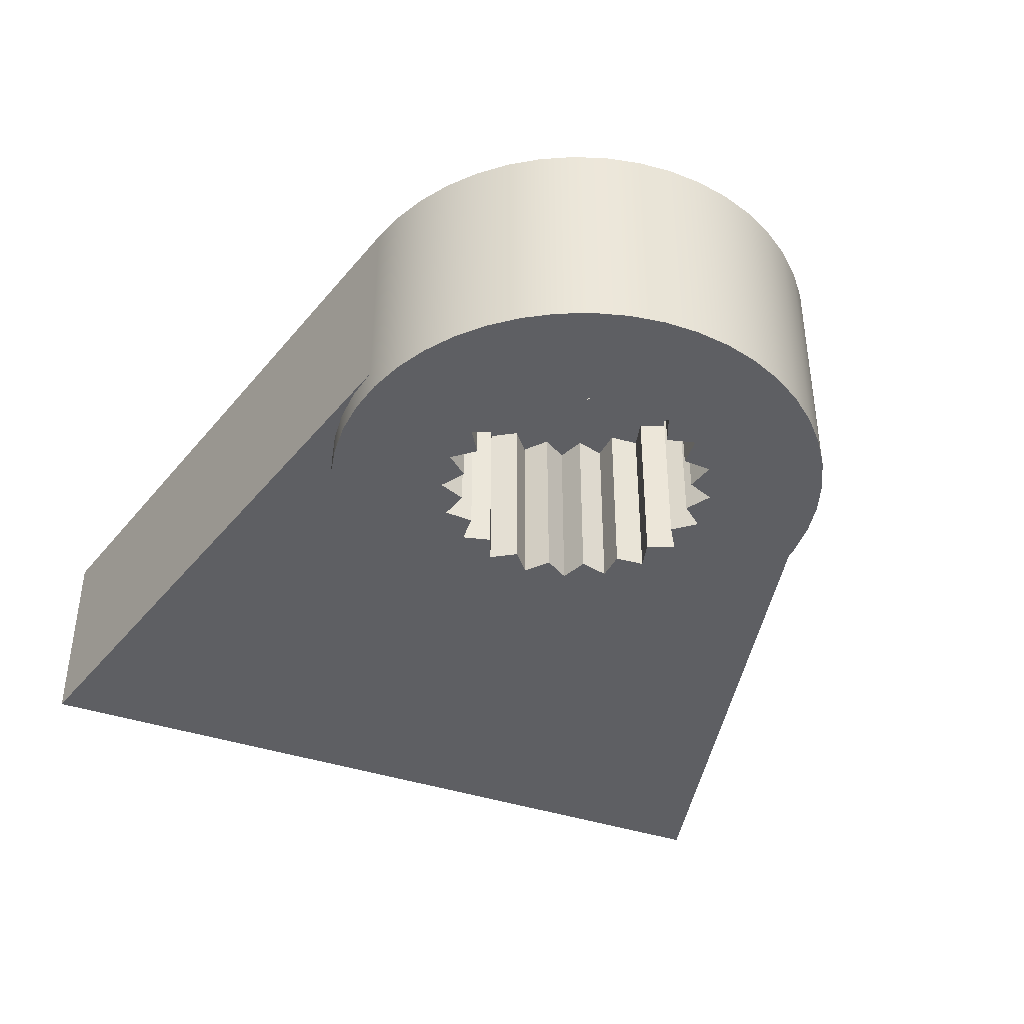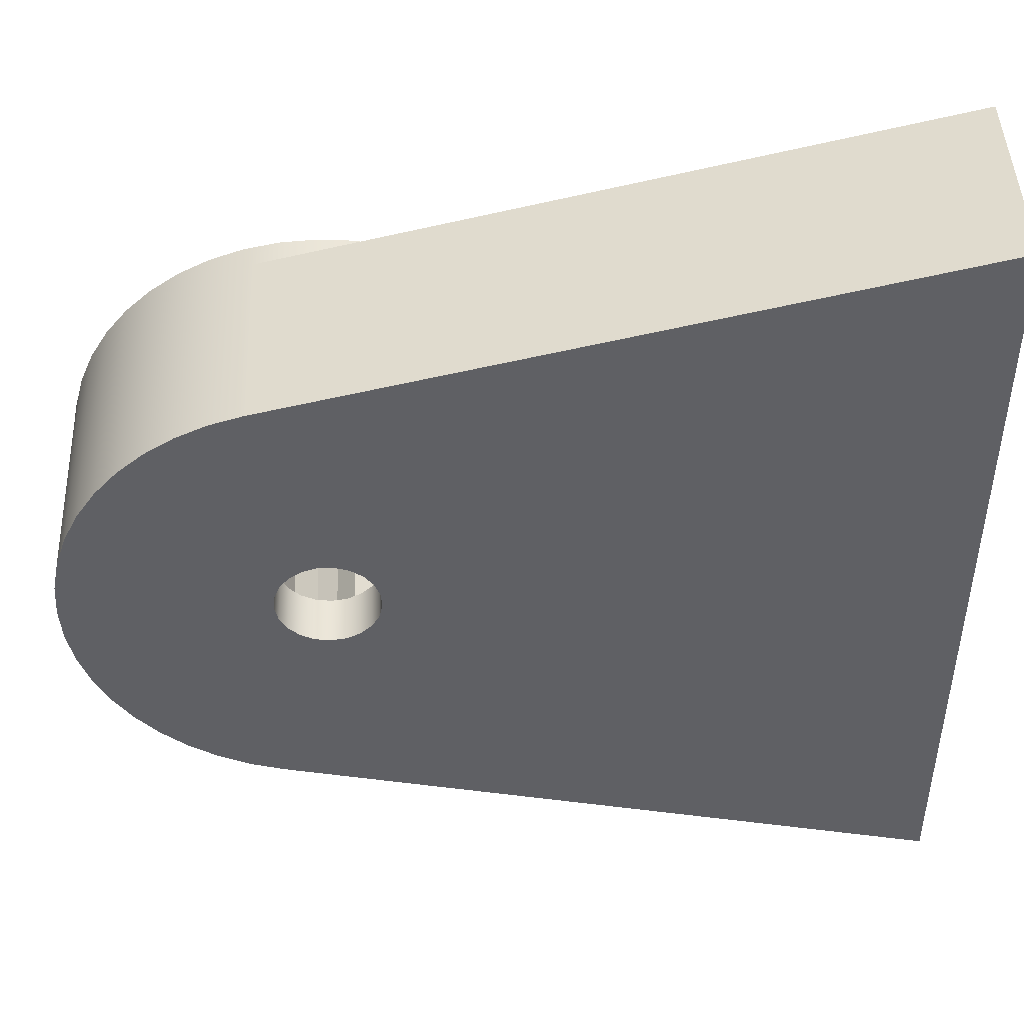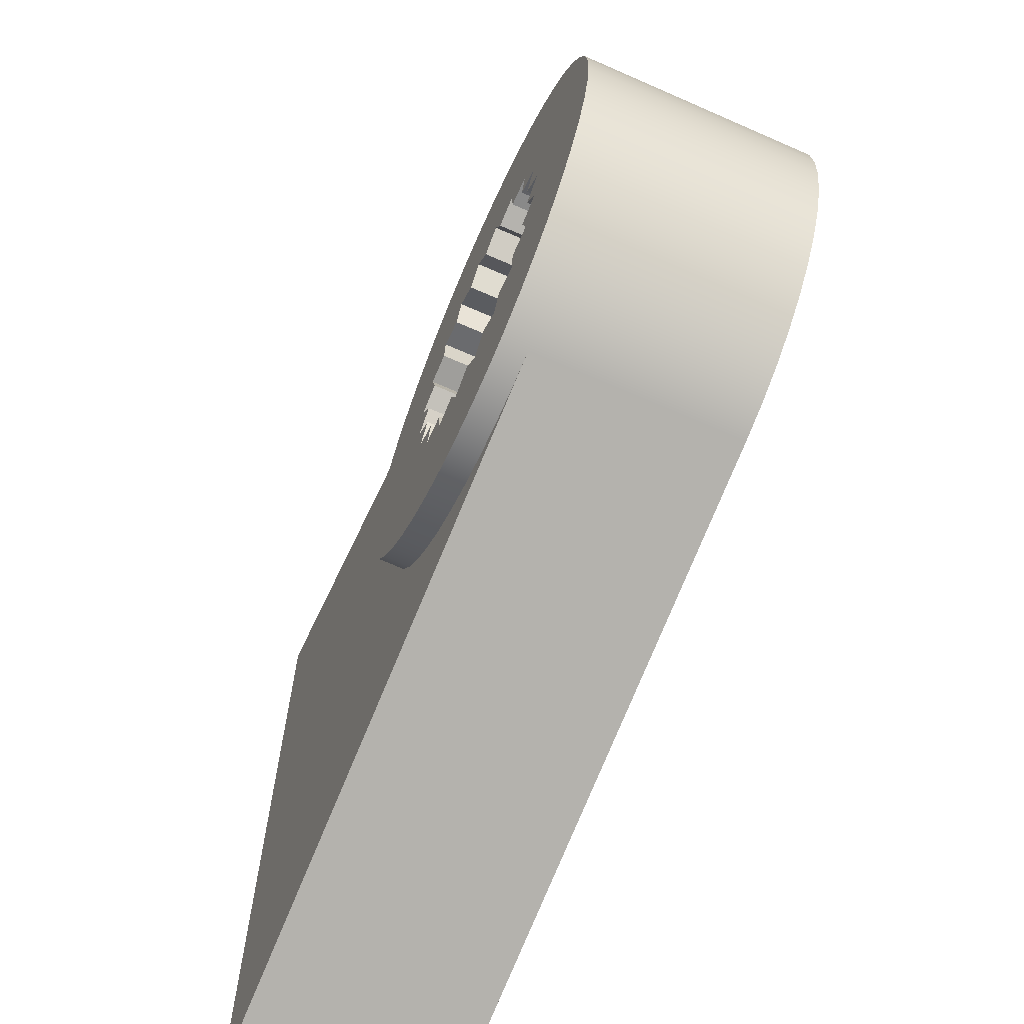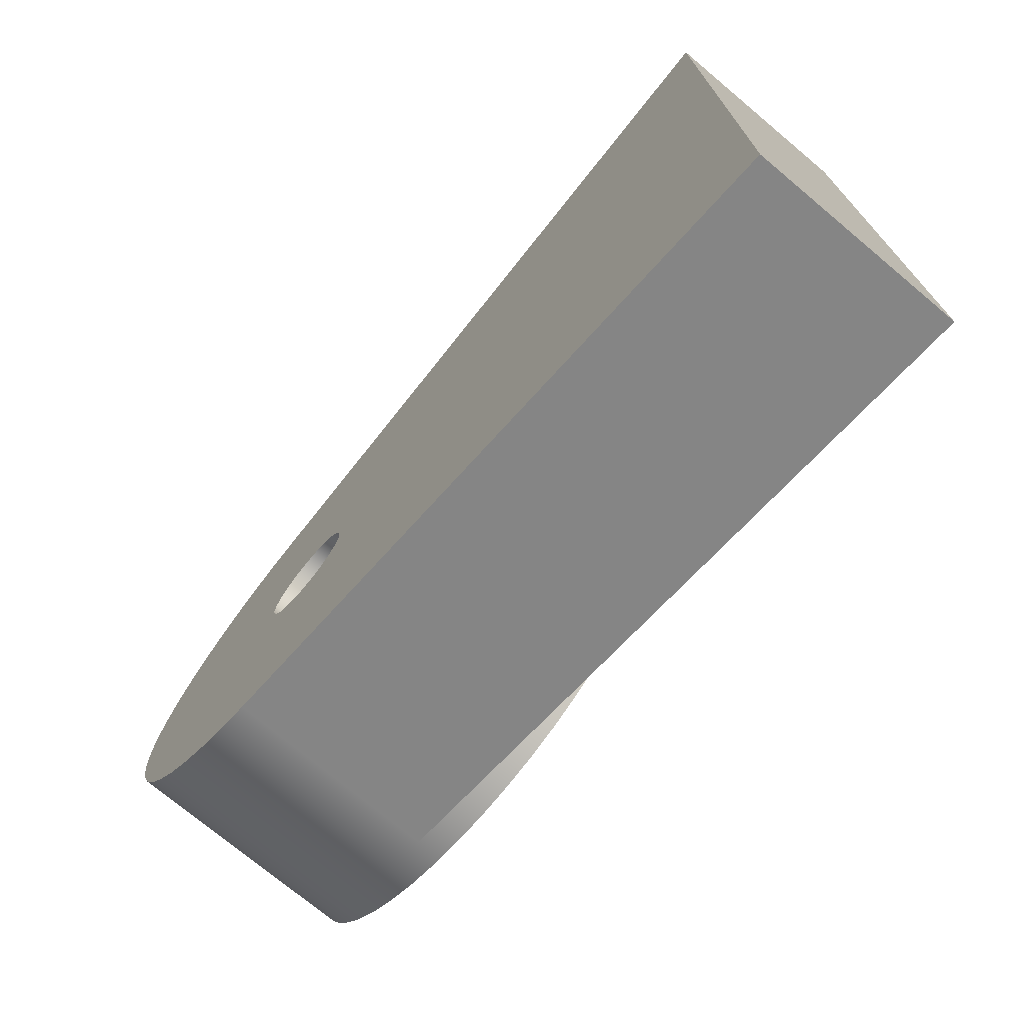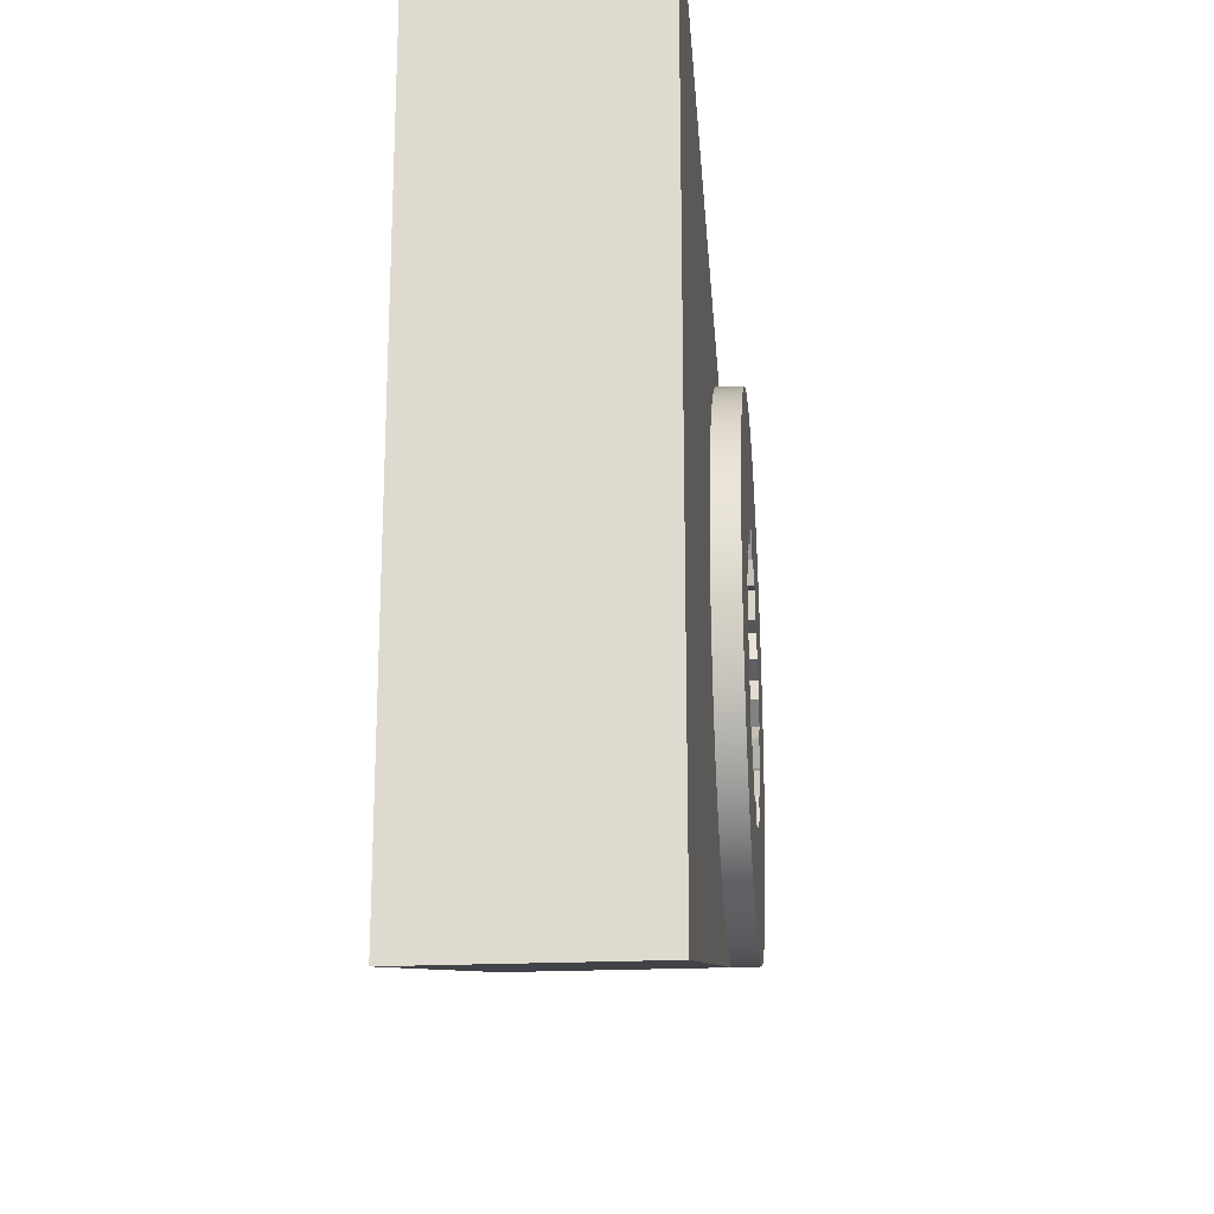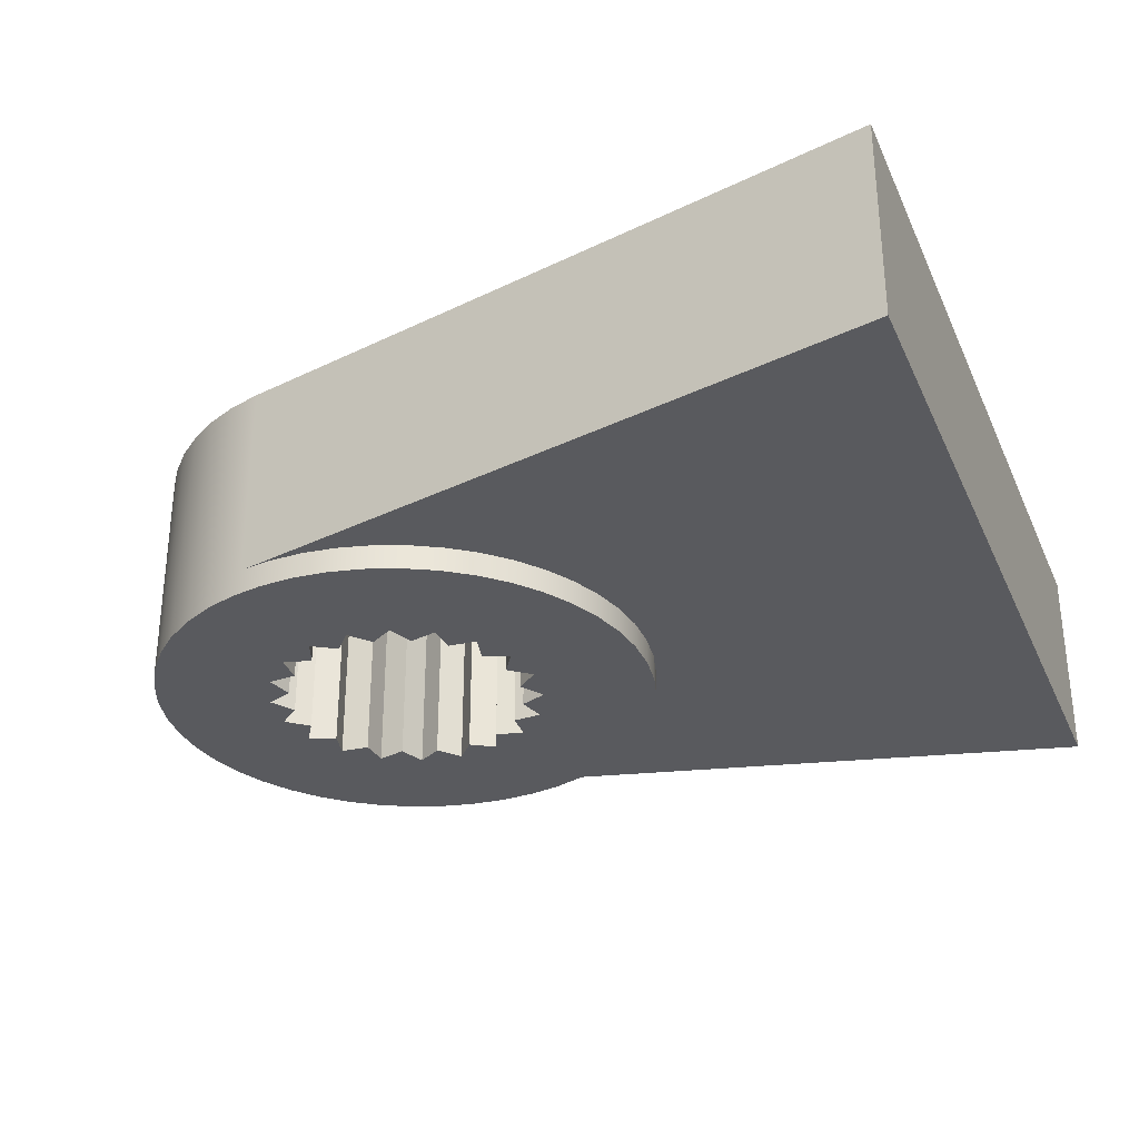
<metadata>
{"format":"obj","ext":"obj","renderer":"f3d","projection":"perspective","resolution":1024,"background":"white","views":[{"elev":-40.9,"azim":68.0,"up":"+Y"},{"elev":45.9,"azim":177.7,"up":"+Z"},{"elev":-66.9,"azim":66.3,"up":"+Z"},{"elev":-73.7,"azim":-130.0,"up":"+Z"},{"elev":-21.1,"azim":-85.1,"up":"+Z"},{"elev":-31.4,"azim":-158.7,"up":"+Y"}]}
</metadata>
<code>
g Solid1
v -117.1 7.7 24.25
v -117.1 7.7 40.25
v -117.1 11.7 24.25
v -117.1 11.7 40.25
v -110.1 7.2 31.91
v -110.1 7.2 32.59
v -110.1 7.7 31.92
v -110.1 7.7 32.59
v -110 7.7 31.26
v -110 7.7 33.25
v -110 7.2 31.24
v -110 7.2 33.27
v -109.8 7.7 30.61
v -109.8 7.7 33.89
v -109.8 7.2 30.58
v -109.8 7.2 33.93
v -109.5 7.7 30
v -109.5 7.7 34.51
v -109.5 7.2 29.95
v -109.5 7.2 34.55
v -109.2 7.7 29.42
v -109.2 7.7 35.08
v -109.2 7.2 29.37
v -109.2 7.2 35.14
v -108.8 7.7 28.9
v -108.8 7.7 35.61
v -108.7 7.2 28.84
v -108.7 7.2 35.67
v -108.3 7.7 28.43
v -108.3 7.7 36.07
v -108.2 7.2 28.37
v -108.2 7.2 36.13
v -107.8 7.2 32.25
v -107.8 10.7 32.25
v -107.8 7.7 28.04
v -107.8 7.7 36.47
v -107.7 7.2 31.4
v -107.7 7.2 33.1
v -107.7 10.7 31.4
v -107.7 10.7 33.1
v -107.7 7.2 27.98
v -107.7 7.2 36.52
v -107.4 7.2 31.89
v -107.4 7.2 32.62
v -107.4 10.7 31.89
v -107.4 10.7 32.62
v -107.3 7.2 30.64
v -107.3 7.2 33.87
v -107.3 10.7 30.64
v -107.3 10.7 33.87
v -107.2 7.7 27.72
v -107.2 7.7 36.79
v -107.2 7.2 31.19
v -107.2 7.2 33.32
v -107.2 10.7 31.19
v -107.2 10.7 33.32
v -107.1 7.2 27.67
v -107.1 7.2 36.84
v -106.7 7.2 30.6
v -106.7 7.2 33.91
v -106.7 10.7 30.6
v -106.7 10.7 33.91
v -106.7 7.2 30.03
v -106.7 7.2 34.48
v -106.7 10.7 30.03
v -106.7 10.7 34.48
v -106.6 7.7 27.48
v -106.6 7.7 37.03
v -106.4 7.2 27.44
v -106.4 7.2 37.07
v -106.1 7.2 30.17
v -106.1 7.2 34.34
v -106.1 10.7 30.17
v -106.1 10.7 34.34
v -106.1 10.7 32.18
v -106.1 11.7 32.18
v -106.1 10.7 32.48
v -106.1 11.7 32.48
v -106 10.7 31.88
v -106 11.7 31.88
v -106 10.7 32.76
v -106 11.7 32.76
v -105.9 7.2 29.64
v -105.9 7.2 34.87
v -105.9 10.7 29.64
v -105.9 10.7 34.87
v -105.9 7.7 27.32
v -105.9 7.7 37.18
v -105.9 10.7 31.63
v -105.9 11.7 31.63
v -105.8 10.7 32.99
v -105.8 11.7 32.99
v -105.8 7.2 27.3
v -105.8 7.2 37.21
v -105.6 10.7 31.42
v -105.6 11.7 31.42
v -105.5 10.7 33.16
v -105.5 11.7 33.16
v -105.4 7.2 29.94
v -105.4 7.2 34.57
v -105.4 10.7 29.94
v -105.4 10.7 34.57
v -105.4 10.7 31.29
v -105.4 11.7 31.29
v -105.2 7.7 27.26
v -105.2 7.7 37.25
v -105.2 10.7 33.25
v -105.2 11.7 33.25
v -105.1 7.2 27.25
v -105.1 7.2 29.5
v -105.1 7.2 35
v -105.1 7.2 37.25
v -105.1 10.7 29.5
v -105.1 10.7 31.25
v -105.1 10.7 35
v -105.1 11.7 31.25
v -104.9 10.7 33.25
v -104.9 11.7 33.25
v -104.8 10.7 31.29
v -104.8 11.7 31.29
v -104.7 7.2 29.94
v -104.7 7.2 34.57
v -104.7 10.7 29.94
v -104.7 10.7 34.57
v -104.6 10.7 33.16
v -104.6 11.7 33.16
v -104.6 7.7 27.28
v -104.6 7.7 37.23
v -104.5 10.7 31.42
v -104.5 11.7 31.42
v -104.4 7.2 27.3
v -104.4 7.2 37.21
v -104.4 10.7 32.99
v -104.4 11.7 32.99
v -104.3 10.7 31.63
v -104.3 11.7 31.63
v -104.2 7.2 29.64
v -104.2 7.2 34.87
v -104.2 10.7 29.64
v -104.2 10.7 34.87
v -104.2 10.7 32.76
v -104.2 11.7 32.76
v -104.1 10.7 31.88
v -104.1 11.7 31.88
v -104.1 10.7 32.48
v -104.1 11.7 32.48
v -104.1 10.7 32.18
v -104.1 11.7 32.18
v -104 7.2 30.17
v -104 7.2 34.34
v -104 10.7 30.17
v -104 10.7 34.34
v -103.9 7.7 27.39
v -103.9 7.7 37.12
v -103.9 11.7 27.39
v -103.9 11.7 37.12
v -103.7 7.2 27.44
v -103.7 7.2 37.07
v -103.5 7.2 30.03
v -103.5 7.2 34.48
v -103.5 10.7 30.03
v -103.5 10.7 34.48
v -103.4 7.2 30.6
v -103.4 7.2 33.91
v -103.4 10.7 30.6
v -103.4 10.7 33.91
v -103.3 11.7 27.59
v -103.3 11.7 36.92
v -103.1 7.2 27.67
v -103.1 7.2 36.84
v -103 7.2 31.19
v -103 7.2 33.32
v -103 10.7 31.19
v -103 10.7 33.32
v -102.9 7.2 30.64
v -102.9 7.2 33.87
v -102.9 10.7 30.64
v -102.9 10.7 33.87
v -102.8 7.2 31.89
v -102.8 7.2 32.62
v -102.8 10.7 31.89
v -102.8 10.7 32.62
v -102.7 11.7 27.87
v -102.7 11.7 36.64
v -102.5 7.2 27.98
v -102.5 7.2 36.52
v -102.5 7.2 31.4
v -102.5 7.2 33.1
v -102.5 10.7 31.4
v -102.5 10.7 33.1
v -102.3 7.2 32.25
v -102.3 10.7 32.25
v -102.1 11.7 28.23
v -102.1 11.7 36.28
v -101.9 7.2 28.37
v -101.9 7.2 36.13
v -101.6 11.7 28.66
v -101.6 11.7 35.85
v -101.4 7.2 28.84
v -101.4 7.2 35.67
v -101.2 11.7 29.15
v -101.2 11.7 35.35
v -101 7.2 29.37
v -101 7.2 35.14
v -100.8 11.7 29.7
v -100.8 11.7 34.8
v -100.6 7.2 29.95
v -100.6 7.2 34.55
v -100.5 11.7 30.3
v -100.5 11.7 34.2
v -100.4 7.2 30.58
v -100.4 7.2 33.93
v -100.3 11.7 30.93
v -100.3 11.7 33.57
v -100.2 7.2 31.24
v -100.2 7.2 33.27
v -100.1 11.7 31.59
v -100.1 11.7 32.92
v -100.1 7.2 31.91
v -100.1 7.2 32.59
v -100.1 11.7 32.25
f 3 155 1
f 1 155 153
f 4 3 2
f 2 3 1
f 156 4 154
f 154 4 2
f 153 127 1
f 1 127 105
f 1 105 87
f 87 67 1
f 1 67 51
f 1 51 35
f 35 29 1
f 1 29 25
f 1 25 21
f 21 17 1
f 1 17 13
f 1 13 9
f 9 7 1
f 1 7 8
f 1 8 2
f 2 8 10
f 2 10 14
f 14 18 2
f 2 18 22
f 2 22 26
f 26 30 2
f 2 30 36
f 2 36 52
f 52 68 2
f 2 68 88
f 2 88 106
f 106 128 2
f 2 128 154
f 103 101 114
f 114 101 123
f 114 123 119
f 119 123 151
f 119 151 129
f 129 151 165
f 129 165 135
f 135 165 173
f 135 173 143
f 143 173 181
f 143 181 147
f 147 181 182
f 147 182 145
f 145 182 174
f 145 174 141
f 141 174 166
f 141 166 133
f 133 166 152
f 133 152 125
f 125 152 124
f 125 124 117
f 117 124 102
f 117 102 107
f 107 102 97
f 97 102 74
f 97 74 91
f 91 74 62
f 91 62 81
f 81 62 56
f 81 56 77
f 77 56 46
f 77 46 75
f 75 46 45
f 75 45 79
f 79 45 55
f 79 55 89
f 89 55 61
f 89 61 95
f 95 61 73
f 95 73 103
f 103 73 101
f 61 65 73
f 73 85 101
f 101 113 123
f 123 139 151
f 151 161 165
f 165 177 173
f 173 189 181
f 181 192 182
f 182 190 174
f 174 178 166
f 166 162 152
f 152 140 124
f 124 115 102
f 102 86 74
f 74 66 62
f 62 50 56
f 56 40 46
f 46 34 45
f 45 39 55
f 55 49 61
f 104 103 116
f 116 103 114
f 116 114 120
f 120 114 119
f 120 119 130
f 130 119 129
f 130 129 136
f 136 129 135
f 136 135 144
f 144 135 143
f 144 143 148
f 148 143 147
f 148 147 146
f 146 147 145
f 146 145 142
f 142 145 141
f 142 141 134
f 134 141 133
f 134 133 126
f 126 133 125
f 126 125 118
f 118 125 117
f 118 117 108
f 108 117 107
f 108 107 98
f 98 107 97
f 98 97 92
f 92 97 91
f 92 91 82
f 82 91 81
f 82 81 78
f 78 81 77
f 78 77 76
f 76 77 75
f 76 75 80
f 80 75 79
f 80 79 90
f 90 79 89
f 90 89 96
f 96 89 95
f 96 95 104
f 104 95 103
f 168 118 156
f 156 118 108
f 156 108 98
f 118 168 126
f 126 168 184
f 126 184 194
f 126 194 134
f 134 194 198
f 134 198 202
f 202 206 134
f 134 206 142
f 142 206 210
f 142 210 214
f 142 214 146
f 146 214 218
f 146 218 221
f 146 221 148
f 148 221 217
f 148 217 144
f 144 217 213
f 144 213 209
f 144 209 136
f 136 209 205
f 136 205 201
f 201 197 136
f 136 197 130
f 130 197 193
f 130 193 183
f 130 183 120
f 120 183 167
f 120 167 155
f 3 90 155
f 155 90 96
f 155 96 104
f 4 76 3
f 3 76 80
f 3 80 90
f 156 92 4
f 4 92 82
f 4 82 78
f 104 116 155
f 155 116 120
f 98 92 156
f 78 76 4
f 59 63 61
f 61 63 65
f 63 71 65
f 65 71 73
f 71 83 73
f 73 83 85
f 83 99 85
f 85 99 101
f 99 110 101
f 101 110 113
f 110 121 113
f 113 121 123
f 121 137 123
f 123 137 139
f 137 149 139
f 139 149 151
f 149 159 151
f 151 159 161
f 159 163 161
f 161 163 165
f 163 175 165
f 165 175 177
f 175 171 177
f 177 171 173
f 171 187 173
f 173 187 189
f 187 179 189
f 189 179 181
f 179 191 181
f 181 191 192
f 191 180 192
f 192 180 182
f 180 188 182
f 182 188 190
f 188 172 190
f 190 172 174
f 172 176 174
f 174 176 178
f 176 164 178
f 178 164 166
f 155 157 153
f 153 157 131
f 153 131 127
f 127 131 109
f 127 109 105
f 105 109 93
f 105 93 87
f 87 93 69
f 87 69 67
f 67 69 57
f 67 57 51
f 51 57 41
f 51 41 35
f 35 41 31
f 35 31 29
f 29 31 27
f 29 27 25
f 25 27 23
f 25 23 21
f 21 23 19
f 21 19 17
f 17 19 15
f 17 15 13
f 13 15 11
f 13 11 9
f 9 11 5
f 9 5 7
f 7 5 6
f 7 6 8
f 8 6 10
f 10 6 12
f 10 12 14
f 14 12 16
f 14 16 18
f 18 16 20
f 18 20 22
f 22 20 24
f 22 24 26
f 26 24 28
f 26 28 30
f 30 28 32
f 30 32 36
f 36 32 42
f 36 42 52
f 52 42 58
f 52 58 68
f 68 58 70
f 68 70 88
f 88 70 94
f 88 94 106
f 106 94 112
f 106 112 128
f 128 112 132
f 128 132 154
f 154 132 158
f 154 158 156
f 156 158 168
f 168 158 170
f 168 170 184
f 184 170 186
f 184 186 194
f 194 186 196
f 194 196 198
f 198 196 200
f 198 200 202
f 202 200 204
f 202 204 206
f 206 204 208
f 206 208 210
f 210 208 212
f 210 212 214
f 214 212 216
f 214 216 218
f 218 216 220
f 218 220 221
f 221 220 219
f 221 219 217
f 217 219 215
f 217 215 213
f 213 215 211
f 213 211 209
f 209 211 207
f 209 207 205
f 205 207 203
f 205 203 201
f 201 203 199
f 201 199 197
f 197 199 195
f 197 195 193
f 193 195 185
f 193 185 183
f 183 185 169
f 183 169 167
f 167 169 157
f 167 157 155
f 164 160 166
f 166 160 162
f 160 150 162
f 162 150 152
f 150 138 152
f 152 138 140
f 138 122 140
f 140 122 124
f 122 111 124
f 124 111 115
f 111 100 115
f 115 100 102
f 100 84 102
f 102 84 86
f 84 72 86
f 86 72 74
f 72 64 74
f 74 64 66
f 64 60 66
f 66 60 62
f 60 48 62
f 62 48 50
f 48 54 50
f 50 54 56
f 54 38 56
f 56 38 40
f 38 44 40
f 40 44 46
f 44 33 46
f 46 33 34
f 33 43 34
f 34 43 45
f 43 37 45
f 45 37 39
f 37 53 39
f 39 53 55
f 53 47 55
f 55 47 49
f 47 59 49
f 49 59 61
f 164 176 160
f 160 176 200
f 160 200 196
f 172 188 176
f 176 188 208
f 176 208 204
f 180 191 188
f 188 191 216
f 188 216 212
f 179 187 191
f 191 187 215
f 191 215 219
f 171 175 187
f 187 175 207
f 187 207 211
f 163 159 175
f 175 159 199
f 175 199 203
f 149 137 159
f 159 137 169
f 159 169 185
f 121 110 137
f 137 110 131
f 137 131 157
f 99 83 110
f 110 83 93
f 110 93 109
f 71 63 83
f 83 63 57
f 83 57 69
f 59 47 63
f 63 47 27
f 63 27 31
f 53 37 47
f 47 37 19
f 47 19 23
f 43 33 37
f 37 33 11
f 37 11 15
f 44 38 33
f 33 38 12
f 33 12 6
f 54 48 38
f 38 48 20
f 38 20 16
f 60 64 48
f 48 64 28
f 48 28 24
f 72 84 64
f 64 84 58
f 64 58 42
f 100 111 84
f 84 111 94
f 84 94 70
f 122 138 111
f 111 138 132
f 111 132 112
f 150 160 138
f 138 160 170
f 138 170 158
f 112 94 111
f 70 58 84
f 42 32 64
f 64 32 28
f 24 20 48
f 16 12 38
f 6 5 33
f 33 5 11
f 15 19 37
f 23 27 47
f 31 41 63
f 63 41 57
f 69 93 83
f 109 131 110
f 157 169 137
f 185 195 159
f 159 195 199
f 203 207 175
f 211 215 187
f 219 220 191
f 191 220 216
f 212 208 188
f 204 200 176
f 196 186 160
f 160 186 170
f 158 132 138

</code>
